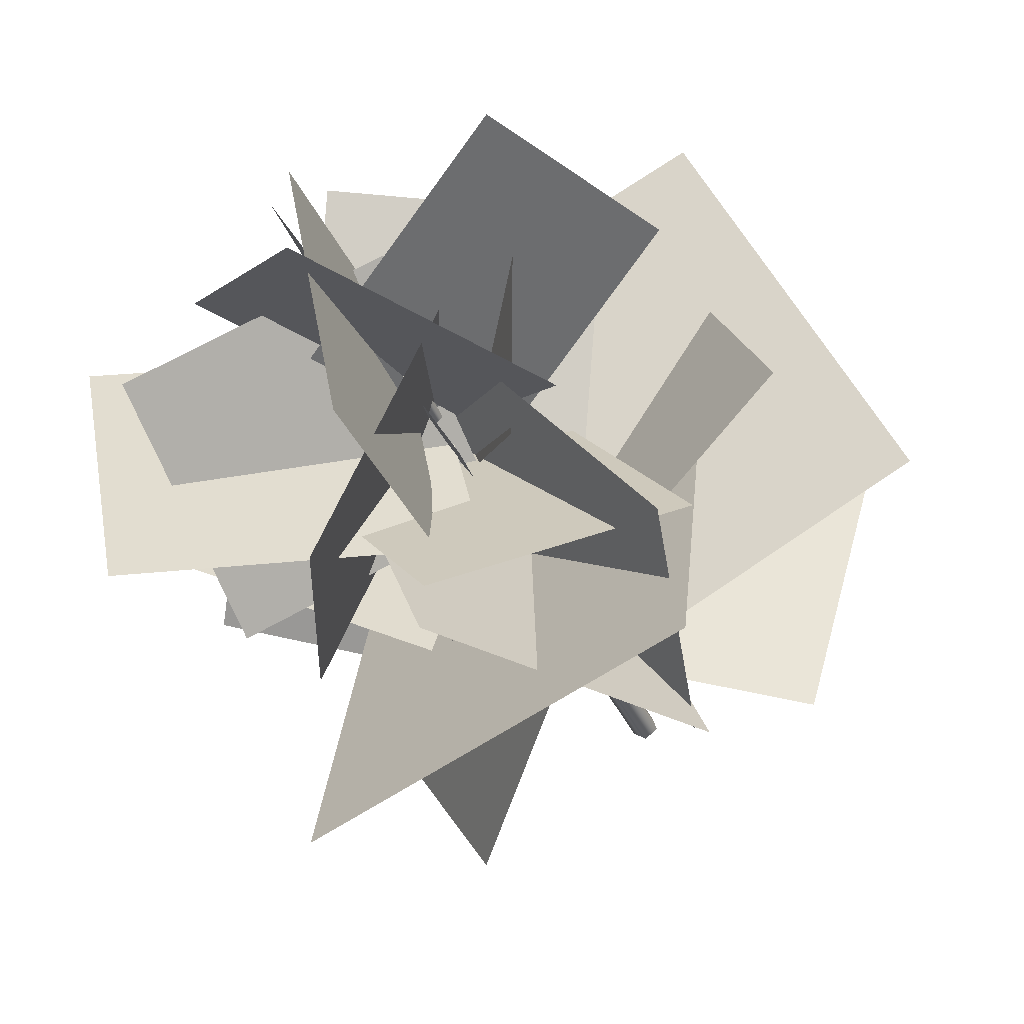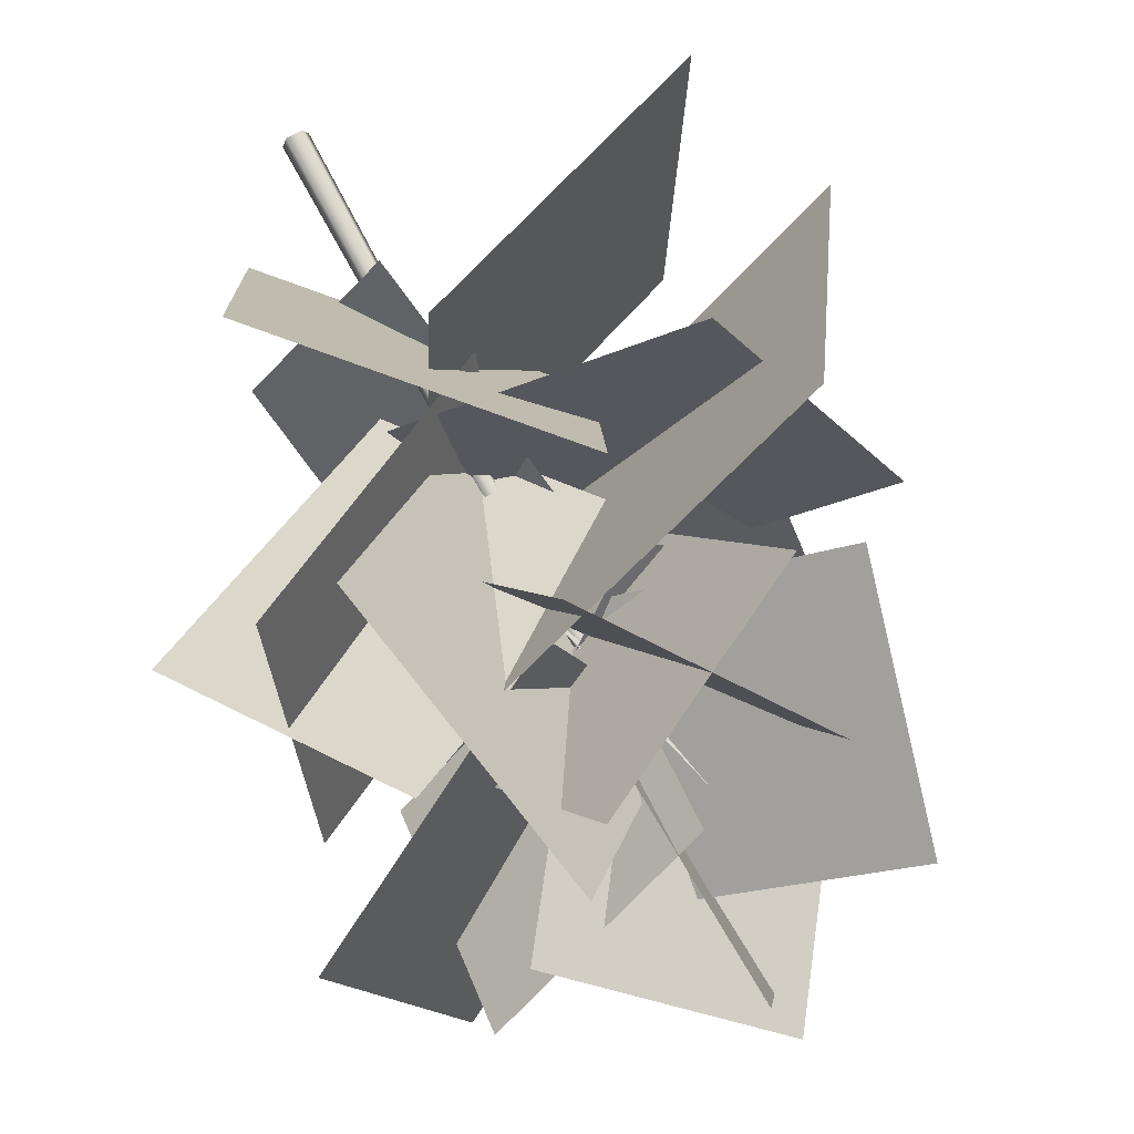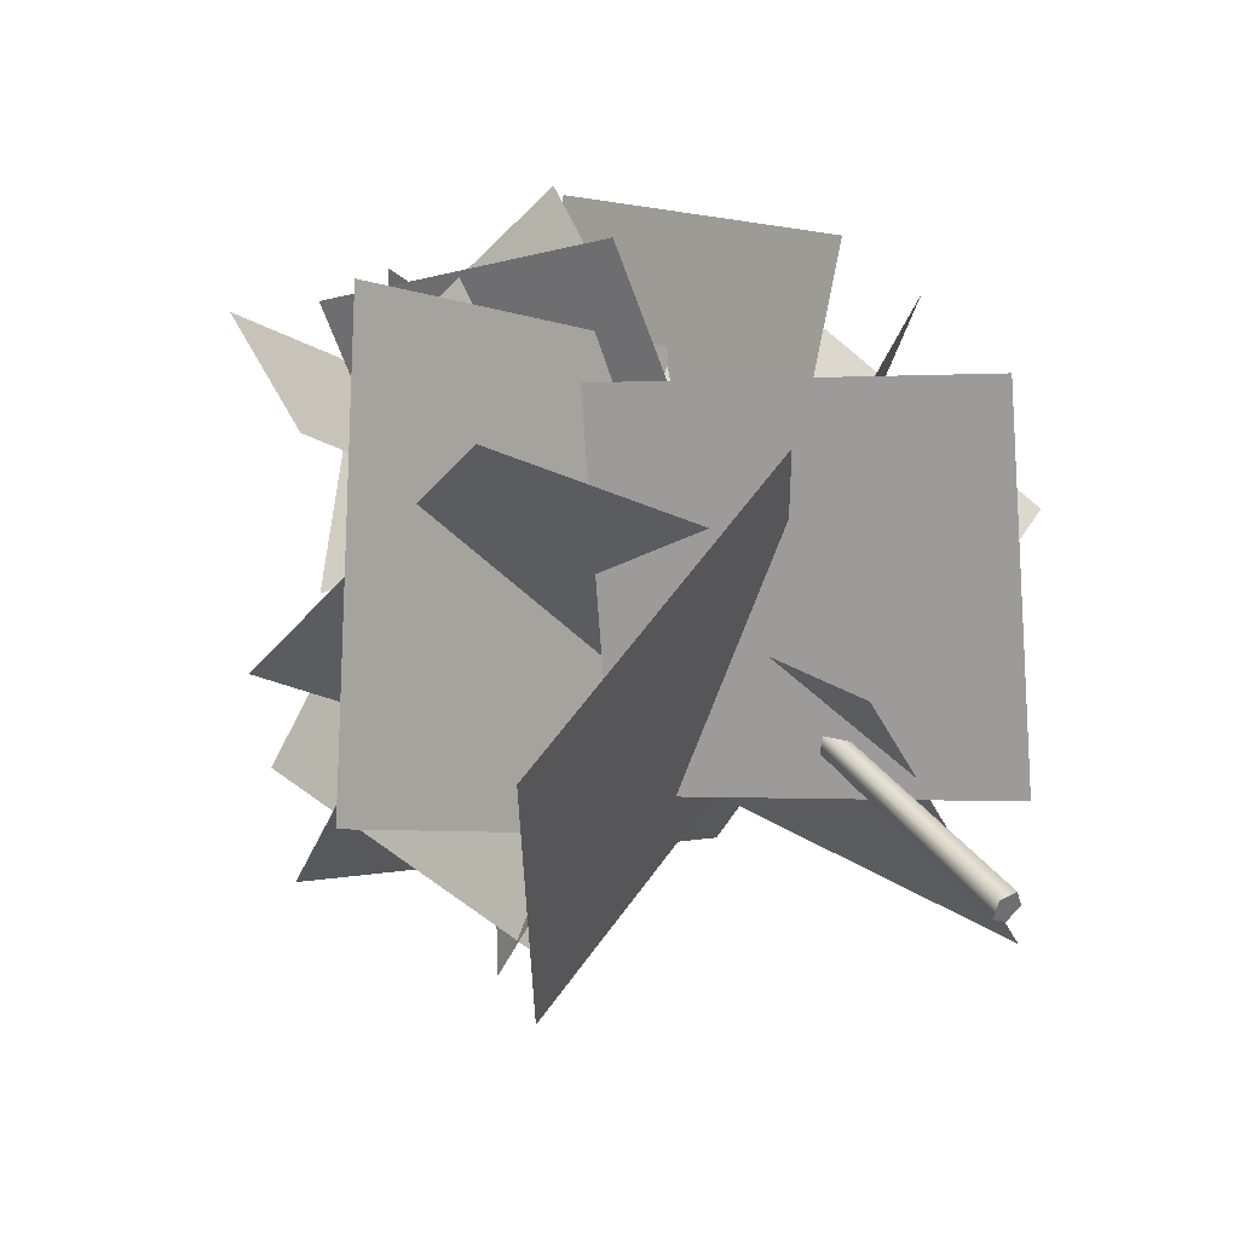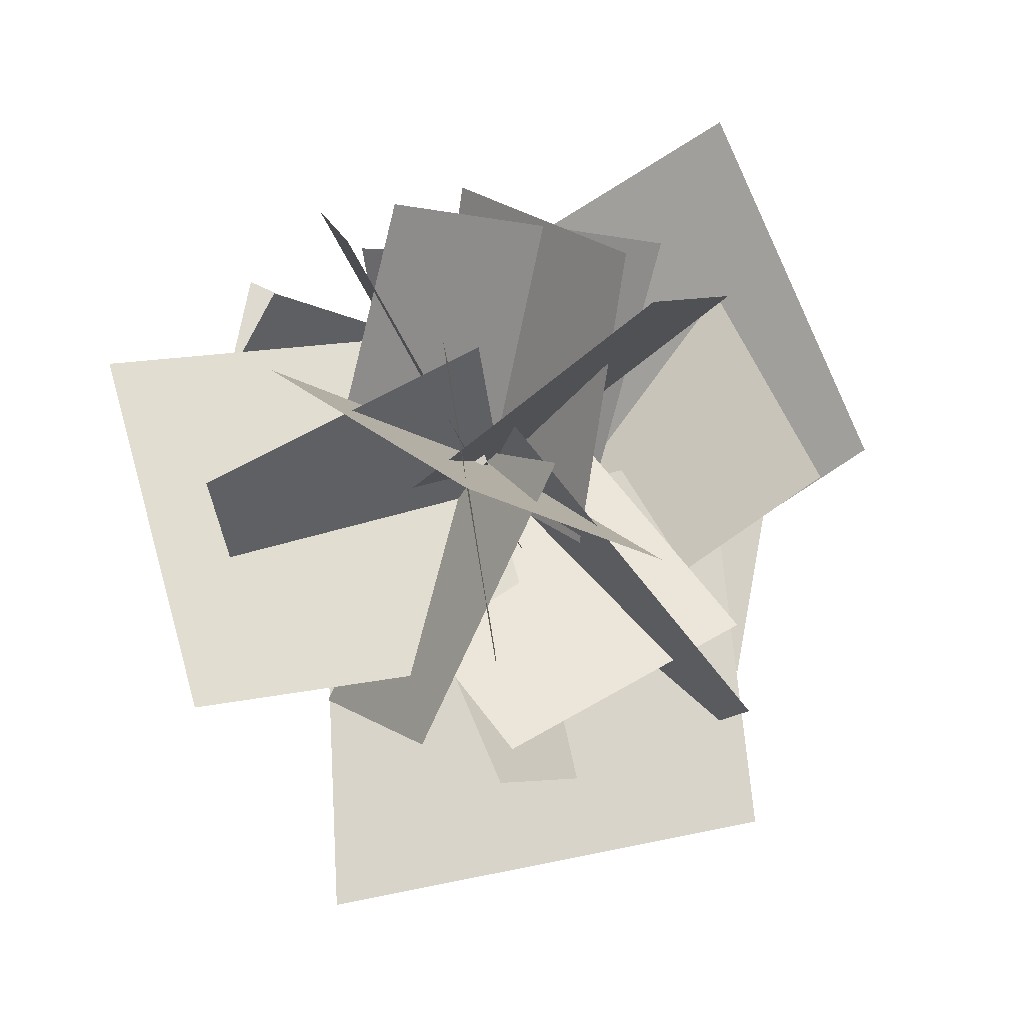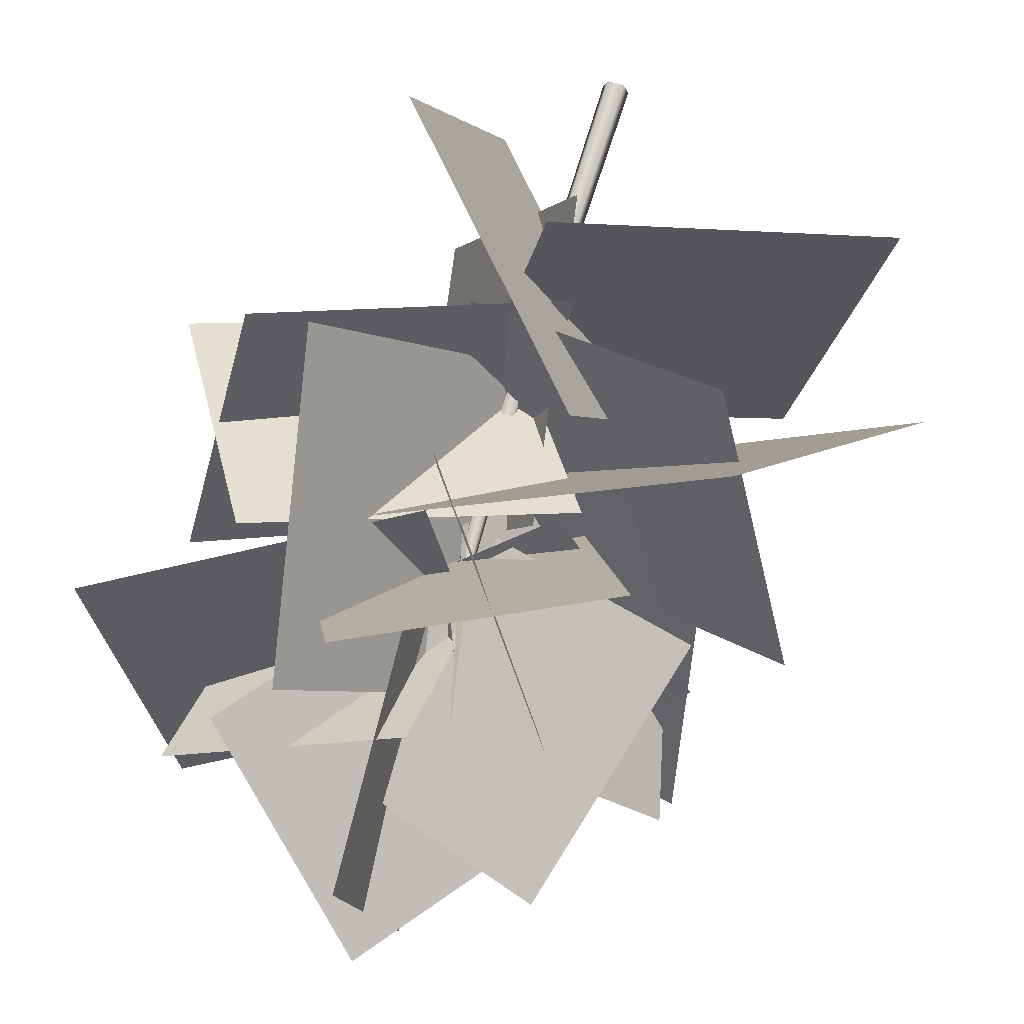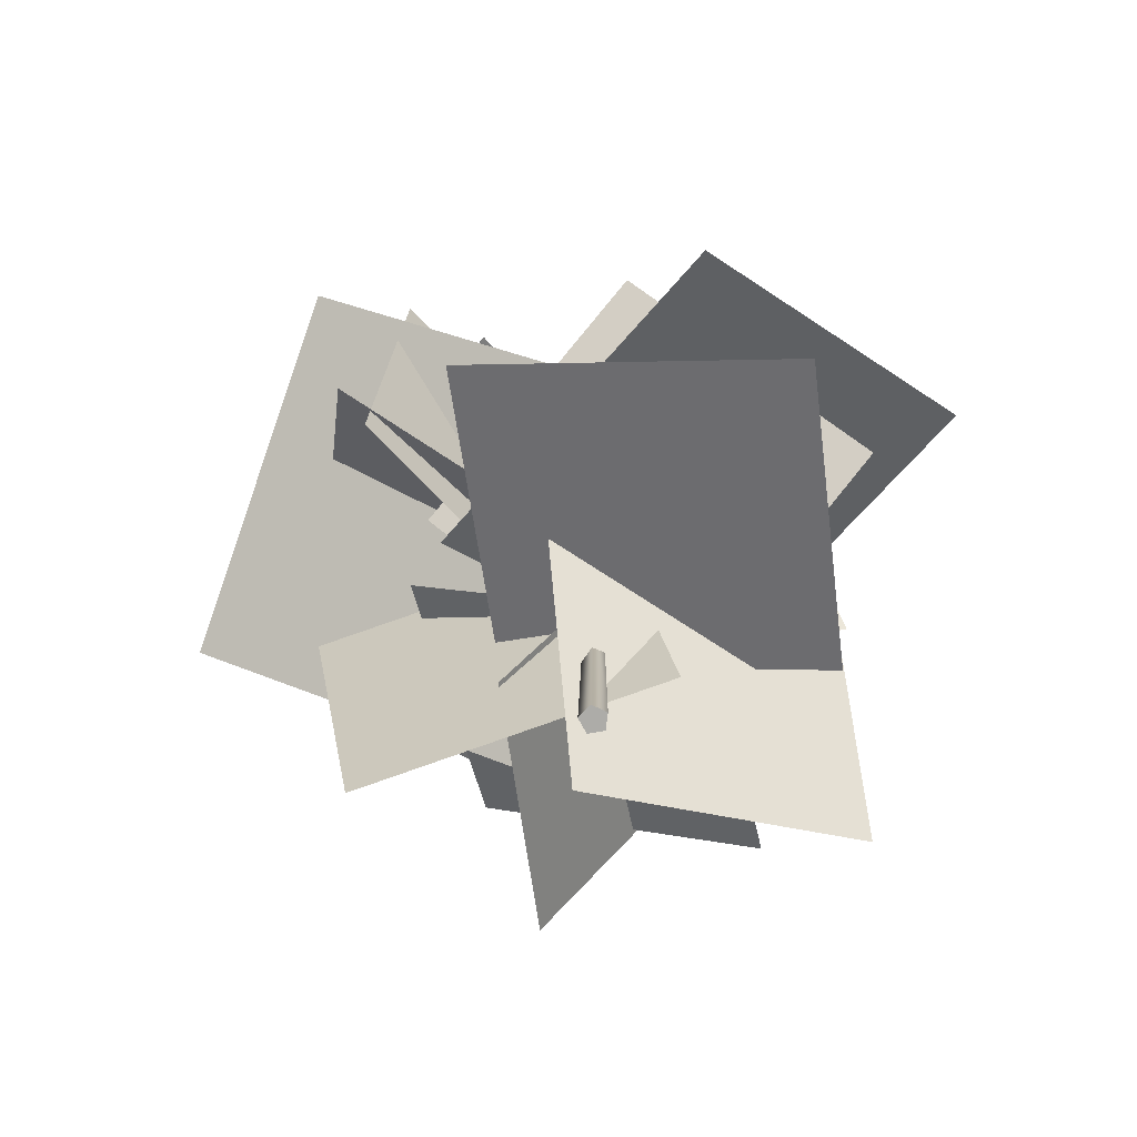
<metadata>
{"format":"obj","ext":"obj","renderer":"f3d","projection":"perspective","resolution":1024,"background":"white","views":[{"elev":-36.7,"azim":-158.4,"up":"+Z"},{"elev":78.5,"azim":150.6,"up":"+Z"},{"elev":38.3,"azim":-34.5,"up":"+Z"},{"elev":-6.3,"azim":-178.4,"up":"+Z"},{"elev":71.7,"azim":-163.9,"up":"+Z"},{"elev":-76.6,"azim":-97.4,"up":"+Y"}]}
</metadata>
<code>
v -0.2747 6.754 -1.862
v 0.1126 10.14 0.9075
v 0.2207 7.051 1.191
v -0.3828 9.844 -2.146
v -0.3828 9.846 -2.146
v 0.2207 7.053 1.191
v 0.1126 10.14 0.9073
v -0.2747 6.756 -1.862
v 0.2606 5.839 0.4784
v 0.387 8.656 -2.89
v 1.588 5.847 -2.331
v -0.9408 8.647 -0.08077
v -0.9416 8.649 -0.08115
v 1.588 5.849 -2.331
v 0.3862 8.658 -2.891
v 0.2598 5.841 0.478
v 0.2964 6.102 1.685
v 2.65 8.662 -2.52
v 3.712 7.796 1.086
v -0.7648 6.967 -1.921
v -0.7654 6.968 -1.923
v 3.711 7.797 1.084
v 2.65 8.662 -2.522
v 0.2959 6.103 1.683
v -0.434 5.755 -0.4972
v 2.514 9.007 -0.3189
v 2.238 6.382 -1.955
v -0.1576 8.38 1.139
v -0.1574 8.382 1.14
v 2.238 6.384 -1.954
v 2.514 9.009 -0.3178
v -0.4338 5.757 -0.4961
v 0.0419 6.258 0.4192
v -0.1353 10.54 -0.5571
v 1.918 8.694 0.8669
v -2.012 8.101 -1.005
v -2.012 8.103 -1.005
v 1.918 8.696 0.8664
v -0.1354 10.54 -0.5576
v 0.04181 6.26 0.4188
v -0.3813 5.764 0.2779
v -1.903 9.745 1.343
v -2.773 6.827 1.953
v 0.4887 8.682 -0.3314
v 0.4893 8.684 -0.3318
v -2.773 6.829 1.952
v -1.903 9.747 1.343
v -0.3807 5.766 0.2774
v -1.274 5.338 -0.133
v 0.7268 8.025 2.709
v -2.061 6.665 2.564
v 1.514 6.698 0.01132
v 1.516 6.699 0.01142
v -2.059 6.665 2.565
v 0.7287 8.026 2.709
v -1.272 5.339 -0.1329
v 0.5997 4.982 0.4735
v -1.657 8.38 2.103
v 0.1148 6.138 3.317
v -1.173 7.225 -0.7401
v -1.174 7.226 -0.741
v 0.1137 6.139 3.316
v -1.659 8.382 2.103
v 0.5985 4.983 0.4727
v -0.9994 5.527 0.7869
v -0.4881 7.836 -2.915
v -2.864 6.374 -1.55
v 1.376 6.989 -0.5783
v 1.378 6.99 -0.5792
v -2.862 6.375 -1.551
v -0.4865 7.837 -2.916
v -0.9978 5.528 0.786
v 0.3253 4.429 0.1698
v -2.904 7.698 -2.527
v -2.057 4.033 -2.723
v -0.5218 8.093 0.3665
v -0.5222 8.095 0.3667
v -2.058 4.035 -2.723
v -2.905 7.7 -2.527
v 0.3248 4.431 0.17
v -0.3066 0.0006107 0.03758
v -0.07127 4.563 0.03117
v -0.1795 4.563 0.1098
v -0.1532 0.0006107 -0.07388
v 0.03694 4.563 0.1098
v 0.0001686 0.0006101 0.03758
v -0.2177 7.613 0.06647
v -0.1532 7.613 0.0196
v -0.08874 7.613 0.06646
v -0.248 0.0006107 0.2179
v -0.1795 4.563 0.1098
v -0.1381 4.563 0.237
v -0.3066 0.0006107 0.03758
v -0.05843 0.0006113 0.2179
v -0.00439 4.563 0.237
v 0.0001686 0.0006101 0.03758
v 0.03694 4.563 0.1098
v -0.1931 7.613 0.1423
v -0.2177 7.613 0.06647
v -0.1134 7.613 0.1423
v -0.08874 7.613 0.06646
v -0.248 0.0006107 0.2179
v -0.1532 0.0006107 -0.07388
v -0.3066 0.0006107 0.03758
v -0.05843 0.0006113 0.2179
v 0.0001686 0.0006101 0.03758
v -0.1931 7.613 0.1423
v -0.08874 7.613 0.06646
v -0.1134 7.613 0.1423
v -0.2177 7.613 0.06647
v -0.1532 7.613 0.0196
v 1.809 4.138 -0.3887
v -2.984 7.217 -3.651
v 1.449 6.176 -4.545
v -2.624 5.179 0.5053
v -2.626 5.18 0.5057
v 1.447 6.177 -4.544
v -2.986 7.218 -3.65
v 1.806 4.139 -0.3882
v -0.883 3.72 0.258
v -0.3601 7.634 -3.257
v -2.35 4.475 -3.097
v 1.107 6.879 0.09831
v 1.108 6.881 0.0982
v -2.349 4.477 -3.097
v -0.3587 7.636 -3.257
v -0.8816 3.723 0.2579
v 0.05156 3.731 0.2762
v 1.169 8.521 2.212
v 1.808 5.01 3.319
v -0.5874 7.243 -0.8306
v -0.5878 7.245 -0.8313
v 1.808 5.012 3.318
v 1.169 8.524 2.211
v 0.05113 3.734 0.2754
v -0.5344 3.218 1.303
v 3.081 6.452 -0.7971
v 2.616 4.815 2.529
v -0.06915 4.855 -2.024
v -0.06883 4.857 -2.026
v 2.616 4.816 2.527
v 3.082 6.453 -0.7994
v -0.5341 3.219 1.301
v 0.389 2.79 -0.8792
v 2.106 6.879 1.997
v 3.746 4.181 0.0001748
v -1.252 5.489 1.118
v -1.253 5.491 1.119
v 3.745 4.183 0.001507
v 2.105 6.881 1.999
v 0.3879 2.792 -0.8778
v 0.5969 3.446 1.07
v -3.787 6.224 0.0693
v -2.4 4.465 3.06
v -0.7903 5.205 -1.92
v -0.7912 5.206 -1.922
v -2.401 4.466 3.058
v -3.788 6.225 0.06729
v 0.596 3.447 1.068
v -0.8225 3.982 -1.72
v -2.757 5.711 4.143
v -4.566 3.312 0.7501
v 0.9869 6.381 1.673
v 0.9879 6.382 1.675
v -4.565 3.314 0.752
v -2.756 5.713 4.144
v -0.8215 3.983 -1.718
v -0.1897 1.866 1.034
v 0.8892 5.136 -3.032
v 1.425 1.471 -2.348
v -0.7259 5.531 0.3498
v -0.7262 5.533 0.3494
v 1.425 1.473 -2.348
v 0.8889 5.138 -3.033
v -0.19 1.868 1.034
v 0.9187 0.9665 0.0144
v -0.9626 5.055 2.786
v 1.541 2.357 3.429
v -1.585 3.665 -0.6285
v -1.586 3.667 -0.6289
v 1.539 2.359 3.428
v -0.9643 5.057 2.786
v 0.917 0.9683 0.01397
v 0.5466 4.015 -0.8766
v -3.764 1.796 1.923
v -3.058 2.707 -1.863
v -0.1588 3.104 2.909
v -0.1593 3.103 2.912
v -3.059 2.706 -1.861
v -3.764 1.795 1.925
v 0.5462 4.014 -0.8742
g Tree_05
f 3 2 1
f 4 1 2
f 7 6 5
f 8 5 6
f 11 10 9
f 12 9 10
f 15 14 13
f 16 13 14
f 19 18 17
f 20 17 18
f 23 22 21
f 24 21 22
f 27 26 25
f 28 25 26
f 31 30 29
f 32 29 30
f 35 34 33
f 36 33 34
f 39 38 37
f 40 37 38
f 43 42 41
f 44 41 42
f 47 46 45
f 48 45 46
f 51 50 49
f 52 49 50
f 55 54 53
f 56 53 54
f 59 58 57
f 60 57 58
f 63 62 61
f 64 61 62
f 67 66 65
f 68 65 66
f 71 70 69
f 72 69 70
f 75 74 73
f 76 73 74
f 79 78 77
f 80 77 78
f 83 82 81
f 84 81 82
f 82 85 84
f 86 84 85
f 83 87 82
f 88 82 87
f 82 88 85
f 89 85 88
f 92 91 90
f 93 90 91
f 90 94 92
f 95 92 94
f 94 96 95
f 97 95 96
f 92 98 91
f 99 91 98
f 98 92 100
f 95 100 92
f 100 95 101
f 97 101 95
f 104 103 102
f 102 103 105
f 105 103 106
f 109 108 107
f 107 108 110
f 110 108 111
f 114 113 112
f 115 112 113
f 118 117 116
f 119 116 117
f 122 121 120
f 123 120 121
f 126 125 124
f 127 124 125
f 130 129 128
f 131 128 129
f 134 133 132
f 135 132 133
f 138 137 136
f 139 136 137
f 142 141 140
f 143 140 141
f 146 145 144
f 147 144 145
f 150 149 148
f 151 148 149
f 154 153 152
f 155 152 153
f 158 157 156
f 159 156 157
f 162 161 160
f 163 160 161
f 166 165 164
f 167 164 165
f 170 169 168
f 171 168 169
f 174 173 172
f 175 172 173
f 178 177 176
f 179 176 177
f 182 181 180
f 183 180 181
f 186 185 184
f 187 184 185
f 190 189 188
f 191 188 189

</code>
